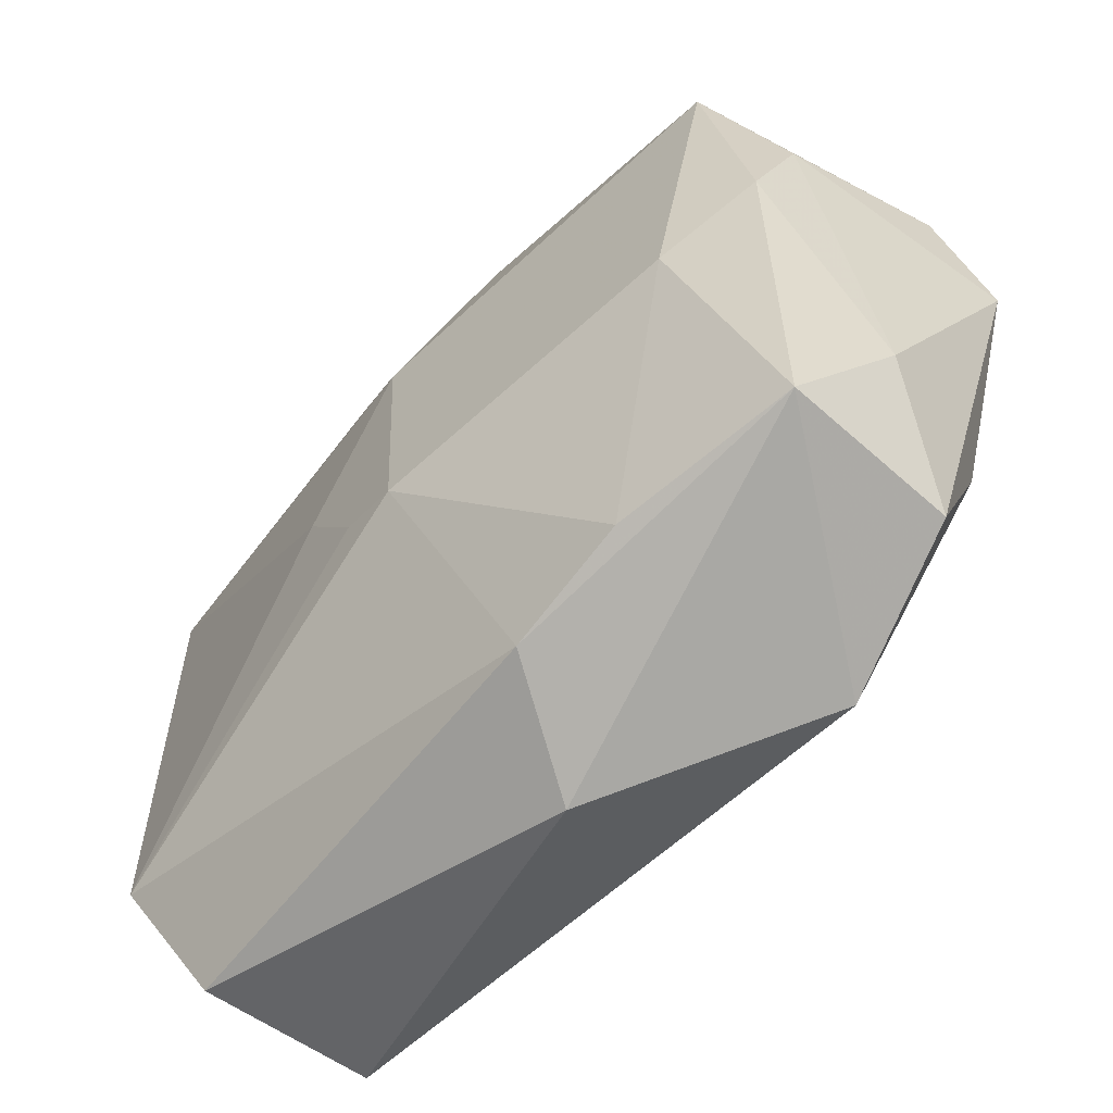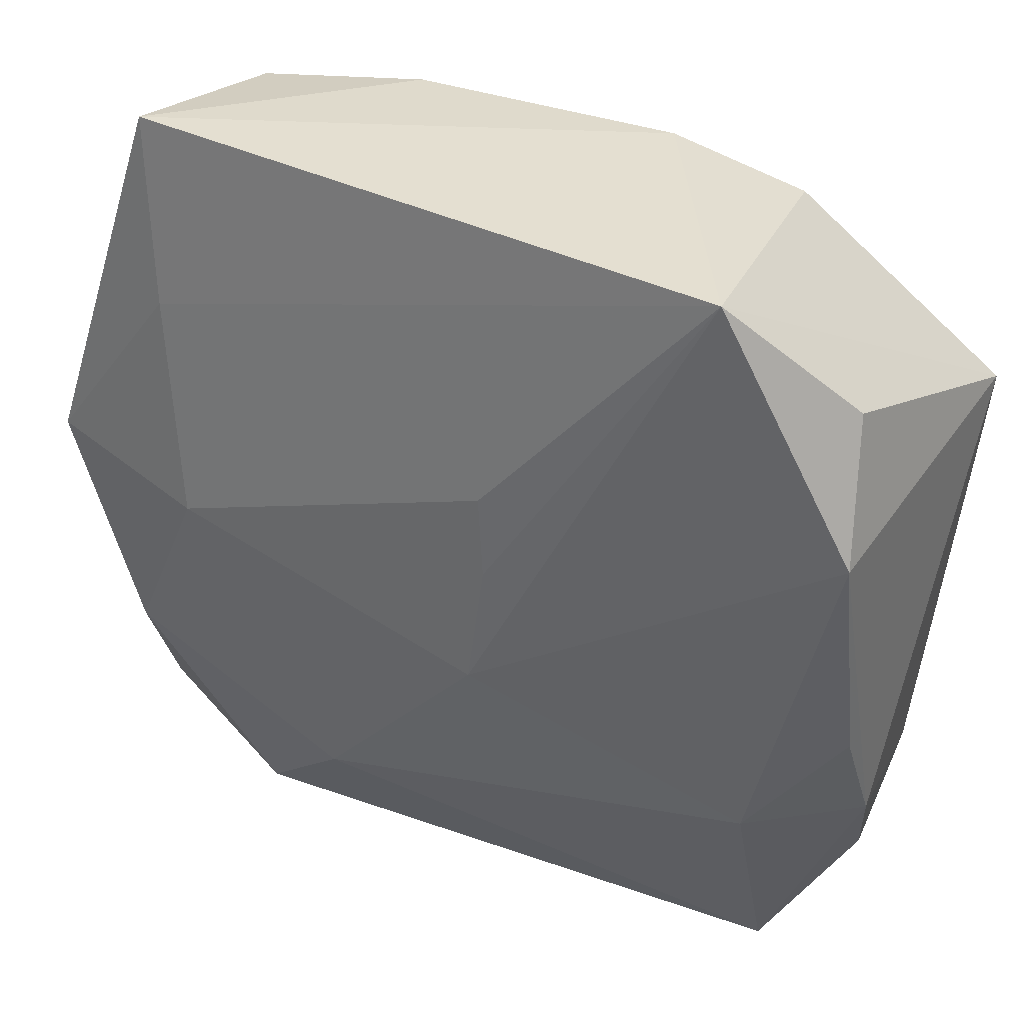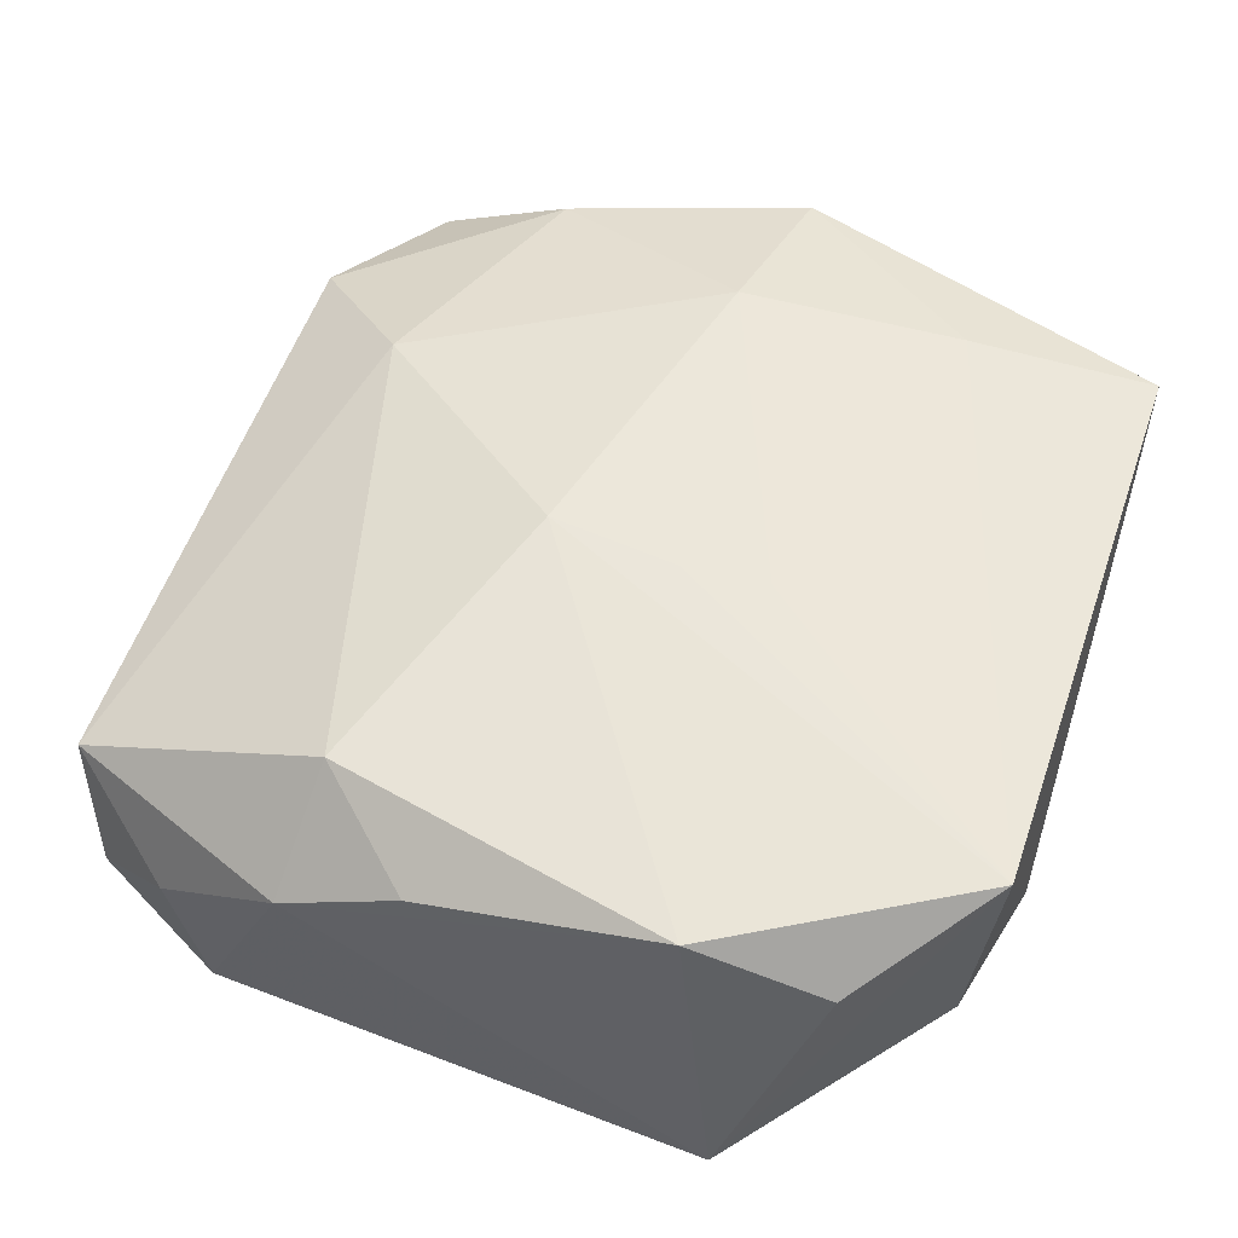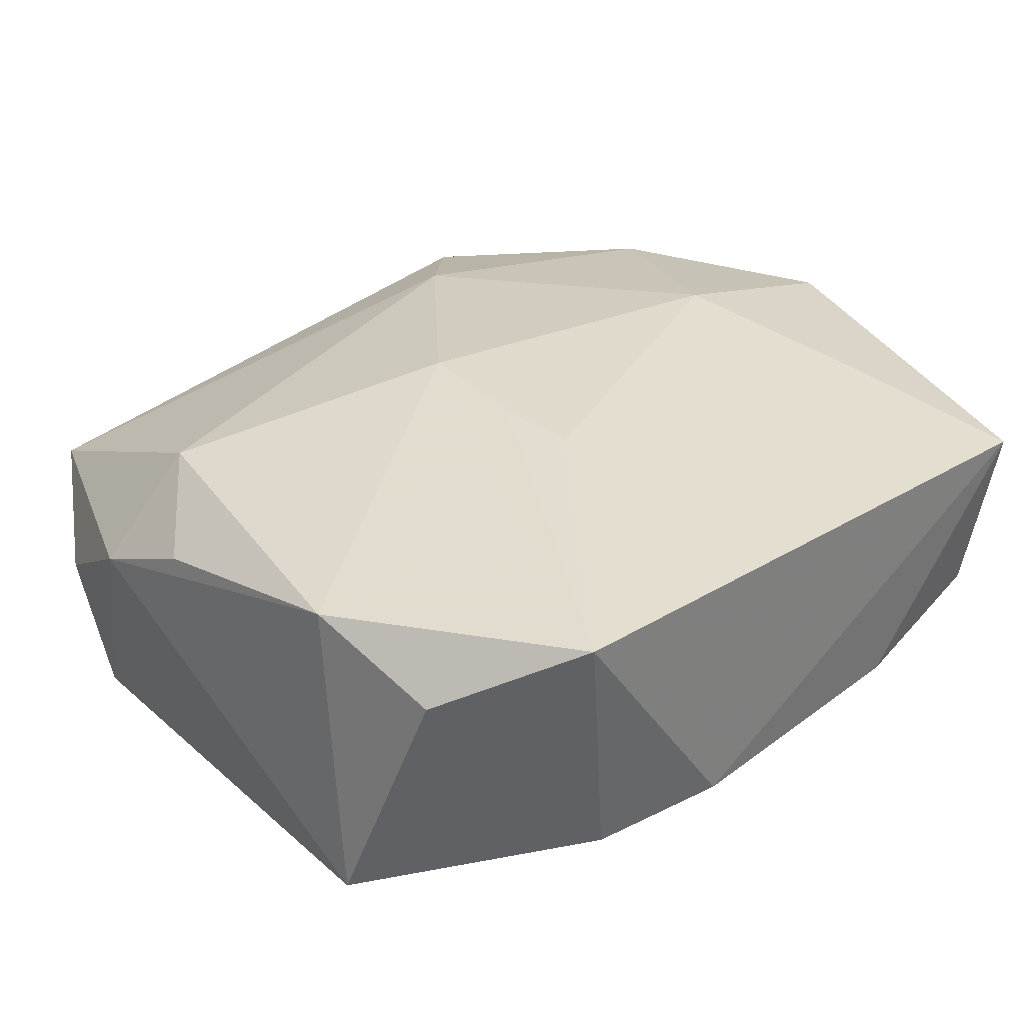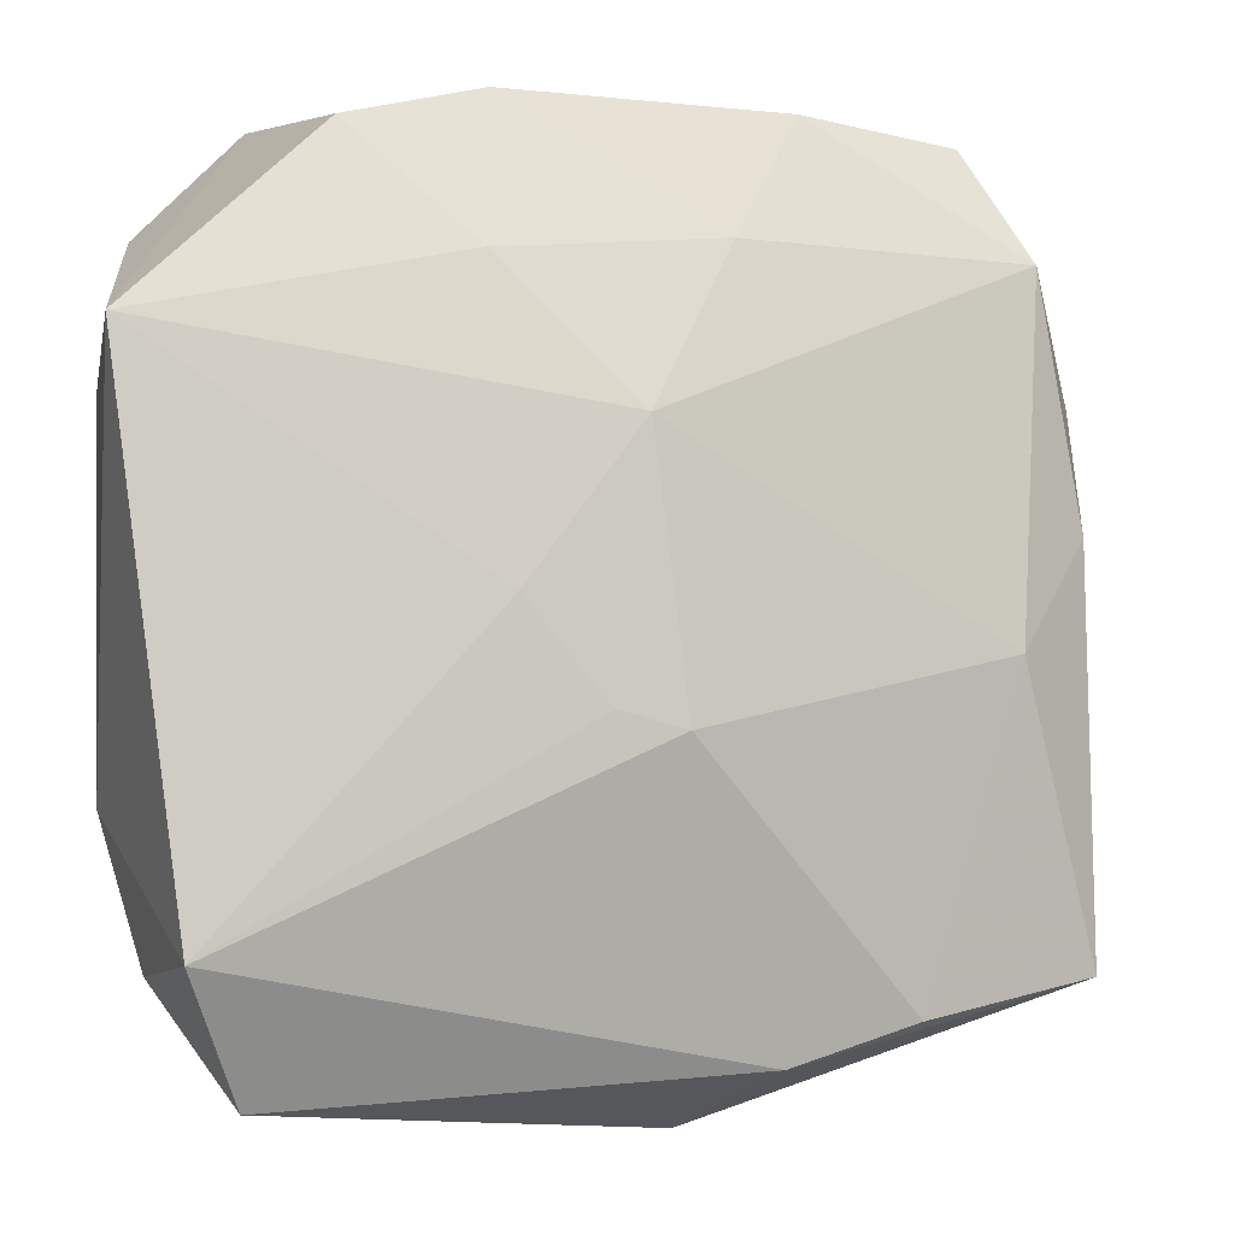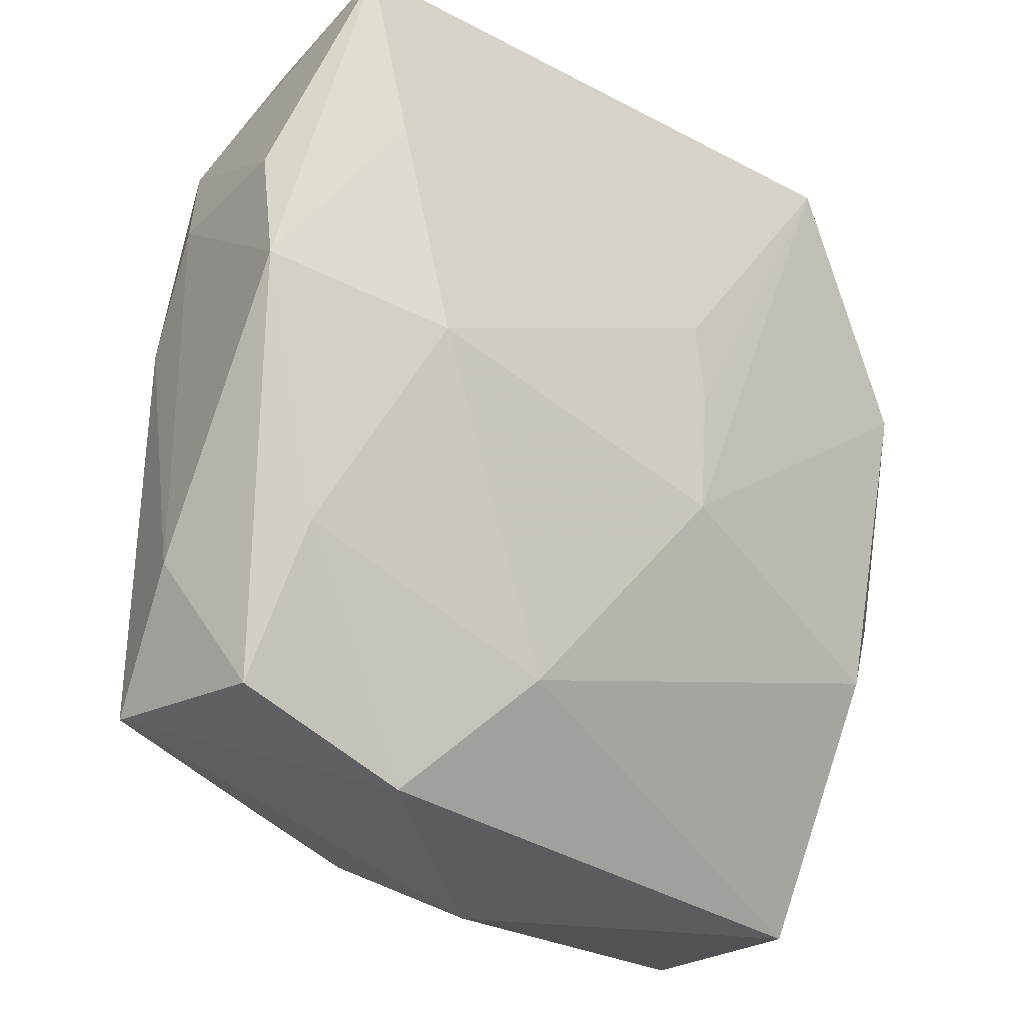
<metadata>
{"format":"obj","ext":"obj","renderer":"f3d","projection":"perspective","resolution":1024,"background":"white","views":[{"elev":-55.9,"azim":-127.9,"up":"+Y"},{"elev":36.6,"azim":31.1,"up":"+Y"},{"elev":49.1,"azim":108.6,"up":"+Z"},{"elev":31.0,"azim":137.0,"up":"+Z"},{"elev":-1.6,"azim":167.1,"up":"+Y"},{"elev":-25.5,"azim":-42.2,"up":"+Y"}]}
</metadata>
<code>
v 0.004232 -0.004576 0.01528
v -0.0265 -0.00382 -0.01122
v -0.02204 0.001239 0.01528
v -0.03452 0.01314 0.009093
v -0.02654 0.03291 0.01111
v -0.0002069 0.01119 -0.01558
v 0.03082 0.02411 0.00692
v -0.002536 -0.008748 -0.01643
v 0.008548 0.03291 -0.007
v 0.008305 -0.000103 -0.01615
v 0.03336 0.01693 -0.01272
v 0.009667 0.02168 -0.01233
v -0.01023 -0.03073 -0.01064
v -0.02861 0.02235 -0.008092
v -0.03615 0.003103 0.01266
v -0.02464 0.01841 0.01313
v 0.01873 0.03049 -0.008165
v -0.02034 -0.03175 0.008692
v 0.00241 -0.007391 -0.01639
v -0.03216 -0.02632 0.006451
v 0.004893 0.01185 0.01467
v 0.02864 -0.02281 -0.01558
v -0.03238 0.004059 -0.006881
v 0.03027 -0.02456 -0.003346
v -0.006849 0.02301 -0.01104
v -0.01087 -0.02234 0.01276
v -0.03535 -0.01653 0.0006904
v -0.02495 0.03104 -0.002551
v 0.02614 -0.01247 0.01154
v -0.03277 0.0131 -0.002841
v 0.03266 -0.004692 0.007496
v -0.004732 -0.03544 -0.002376
v -0.01259 0.03227 -0.005866
v -0.03092 -0.01559 0.01169
v -0.03318 -0.02554 -0.006883
v 0.005406 0.005397 0.01489
v 0.0327 0.01417 0.01132
v 0.03294 -0.01408 0.003269
v -0.01976 -0.02788 -0.0102
v 0.02471 -0.03259 0.002956
v 0.02245 0.03291 0.01256
v 0.02478 -0.03253 -0.01053
f 41 1 37
f 38 11 37
f 22 11 38
f 28 5 33
f 38 37 31
f 7 11 41
f 41 37 7
f 7 37 11
f 41 3 21
f 21 3 1
f 34 3 15
f 8 2 6
f 39 2 8
f 6 11 10
f 11 22 10
f 10 8 6
f 15 5 4
f 16 3 41
f 41 5 16
f 15 3 16
f 16 5 15
f 18 34 20
f 15 27 20
f 20 34 15
f 35 2 39
f 35 20 27
f 18 20 35
f 41 11 17
f 36 1 41
f 41 21 36
f 36 21 1
f 18 40 26
f 26 34 18
f 1 3 26
f 3 34 26
f 24 22 38
f 38 40 24
f 22 8 19
f 19 10 22
f 8 10 19
f 6 2 14
f 14 5 28
f 14 4 5
f 28 33 14
f 41 17 9
f 9 5 41
f 9 33 5
f 32 40 18
f 18 35 32
f 39 8 13
f 13 8 22
f 13 35 39
f 13 32 35
f 22 24 42
f 42 24 40
f 42 13 22
f 40 32 42
f 32 13 42
f 2 35 23
f 23 14 2
f 23 35 27
f 6 14 25
f 25 14 33
f 33 9 25
f 29 26 40
f 1 26 29
f 38 31 29
f 29 40 38
f 29 31 37
f 29 37 1
f 30 27 15
f 30 23 27
f 15 4 30
f 4 14 30
f 14 23 30
f 12 9 17
f 12 25 9
f 6 25 12
f 12 11 6
f 12 17 11

</code>
